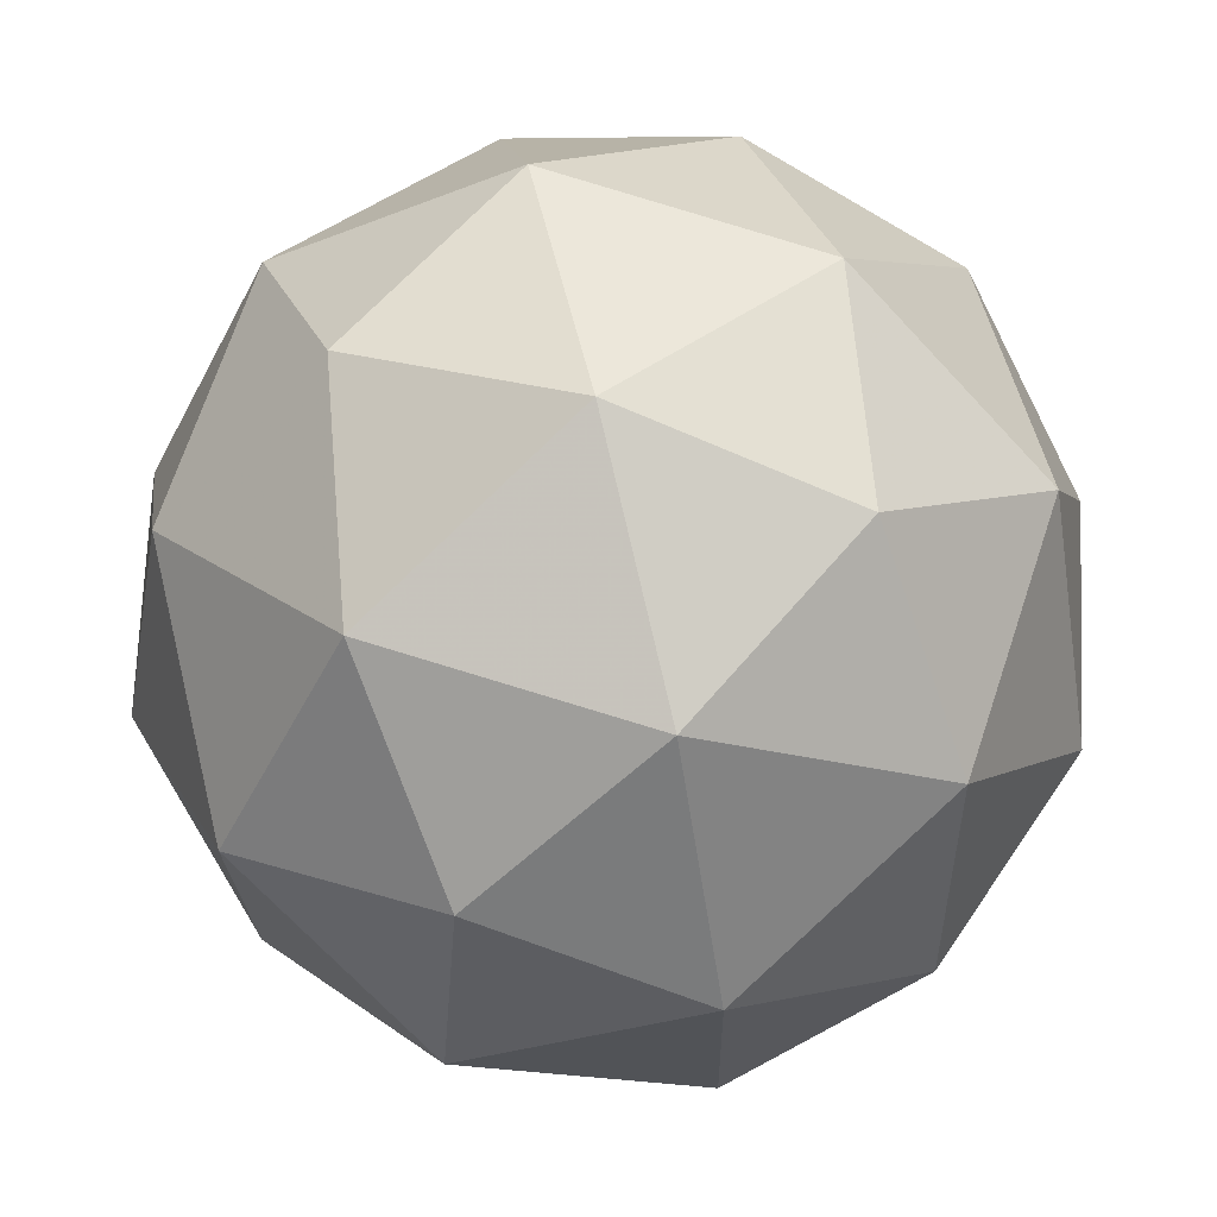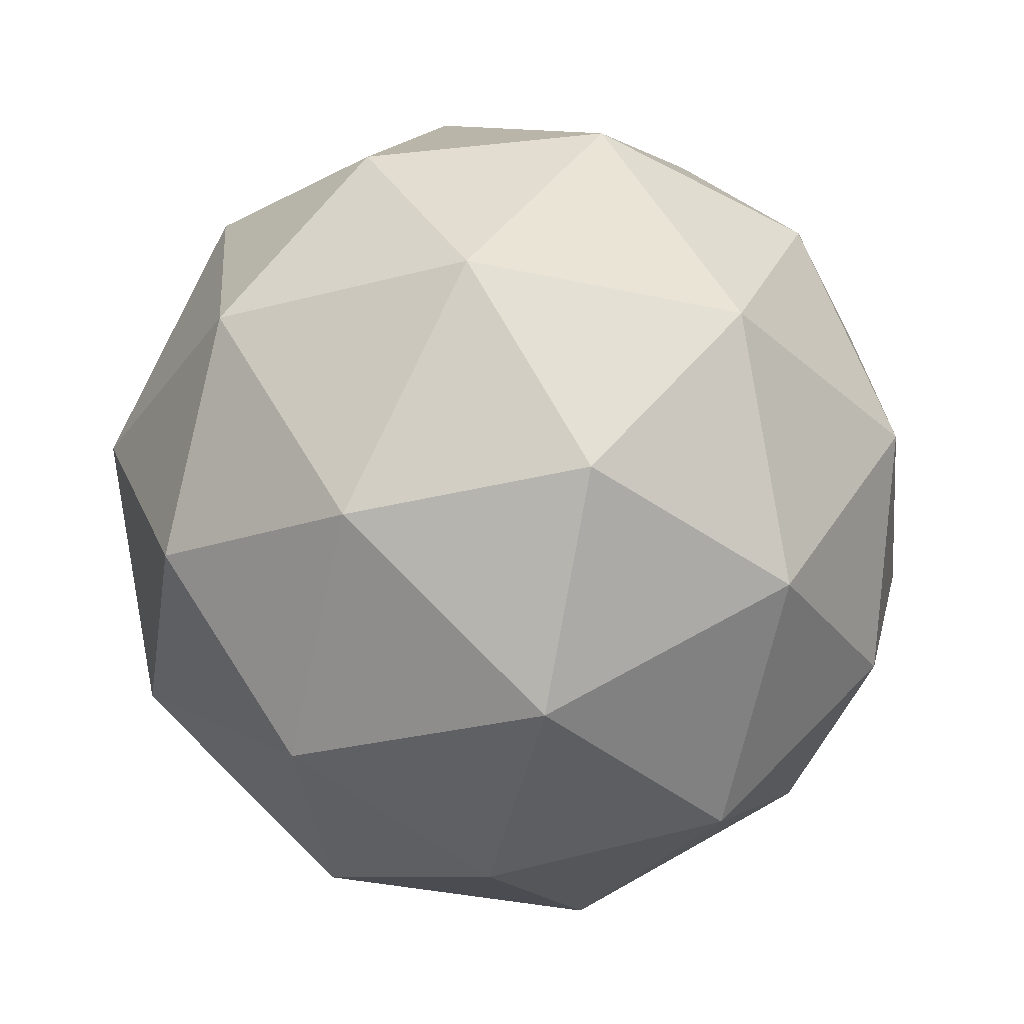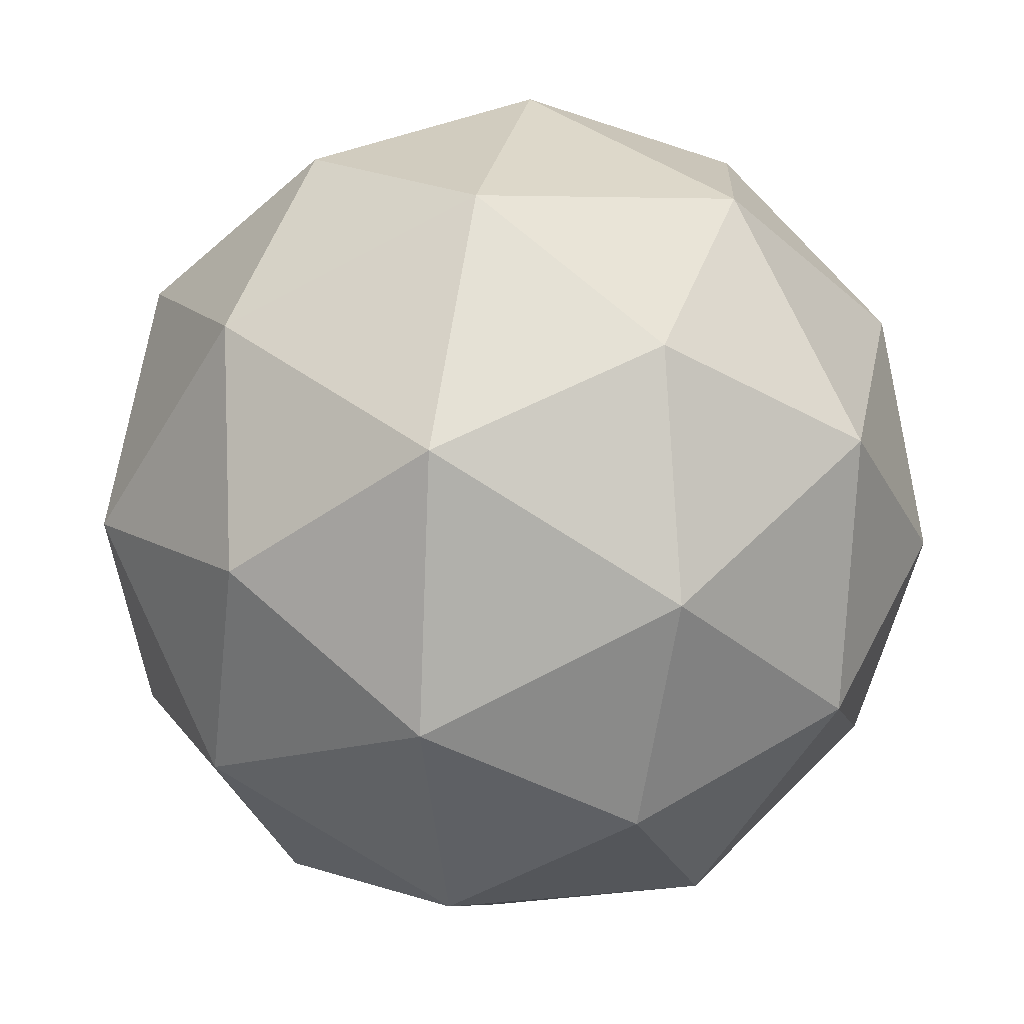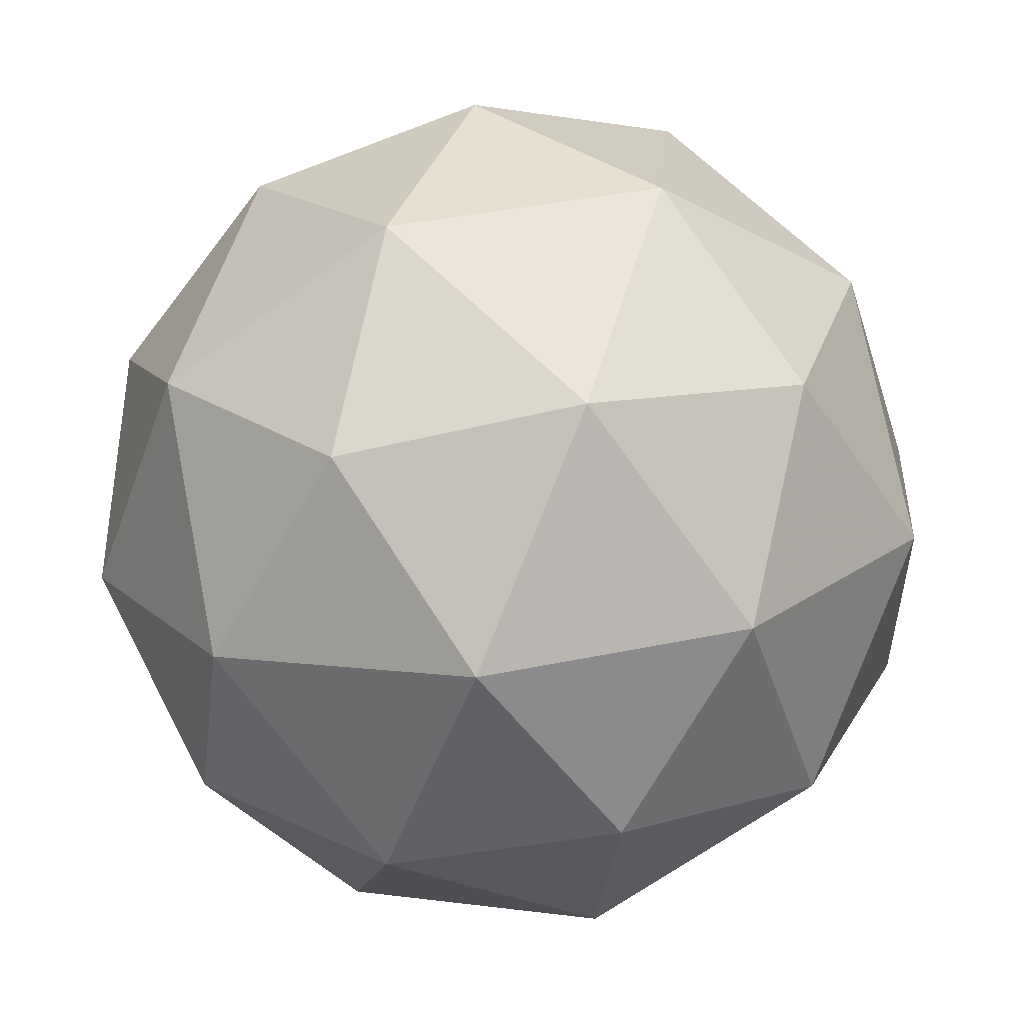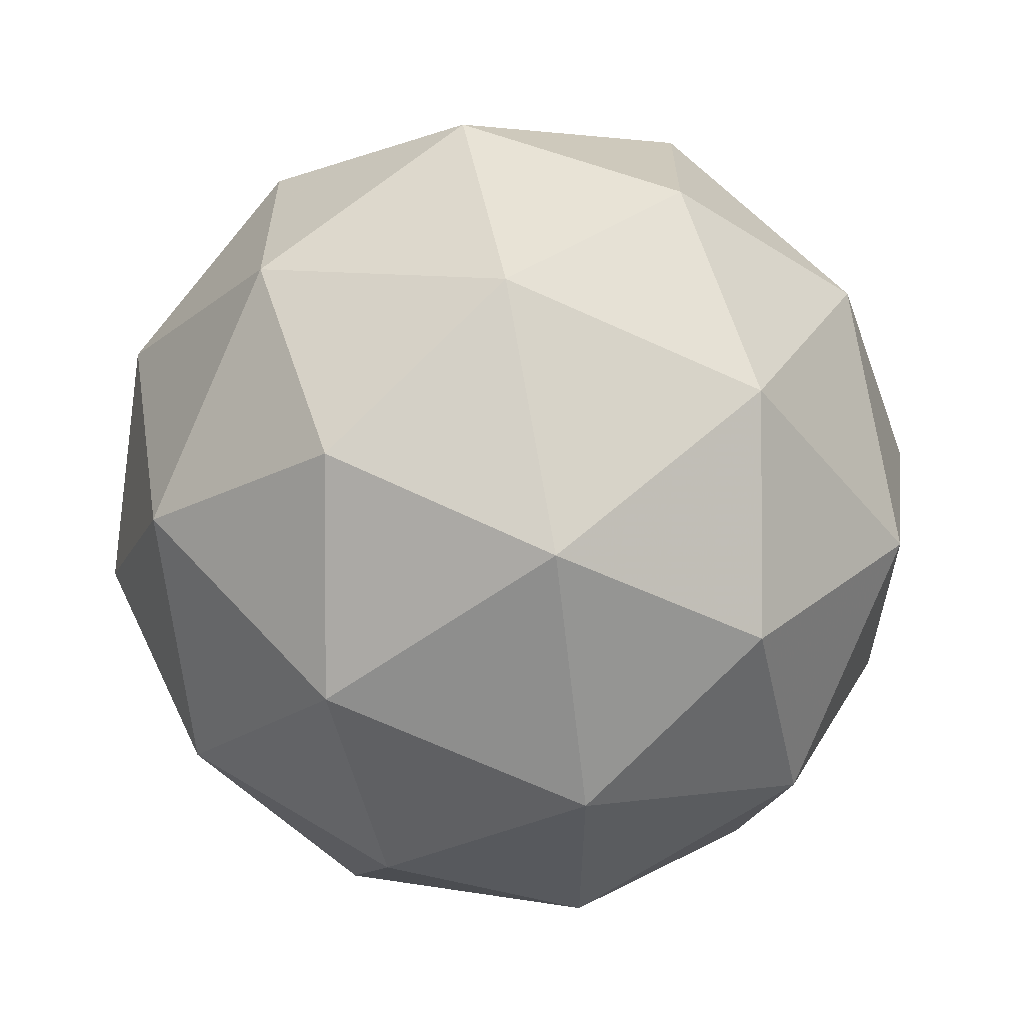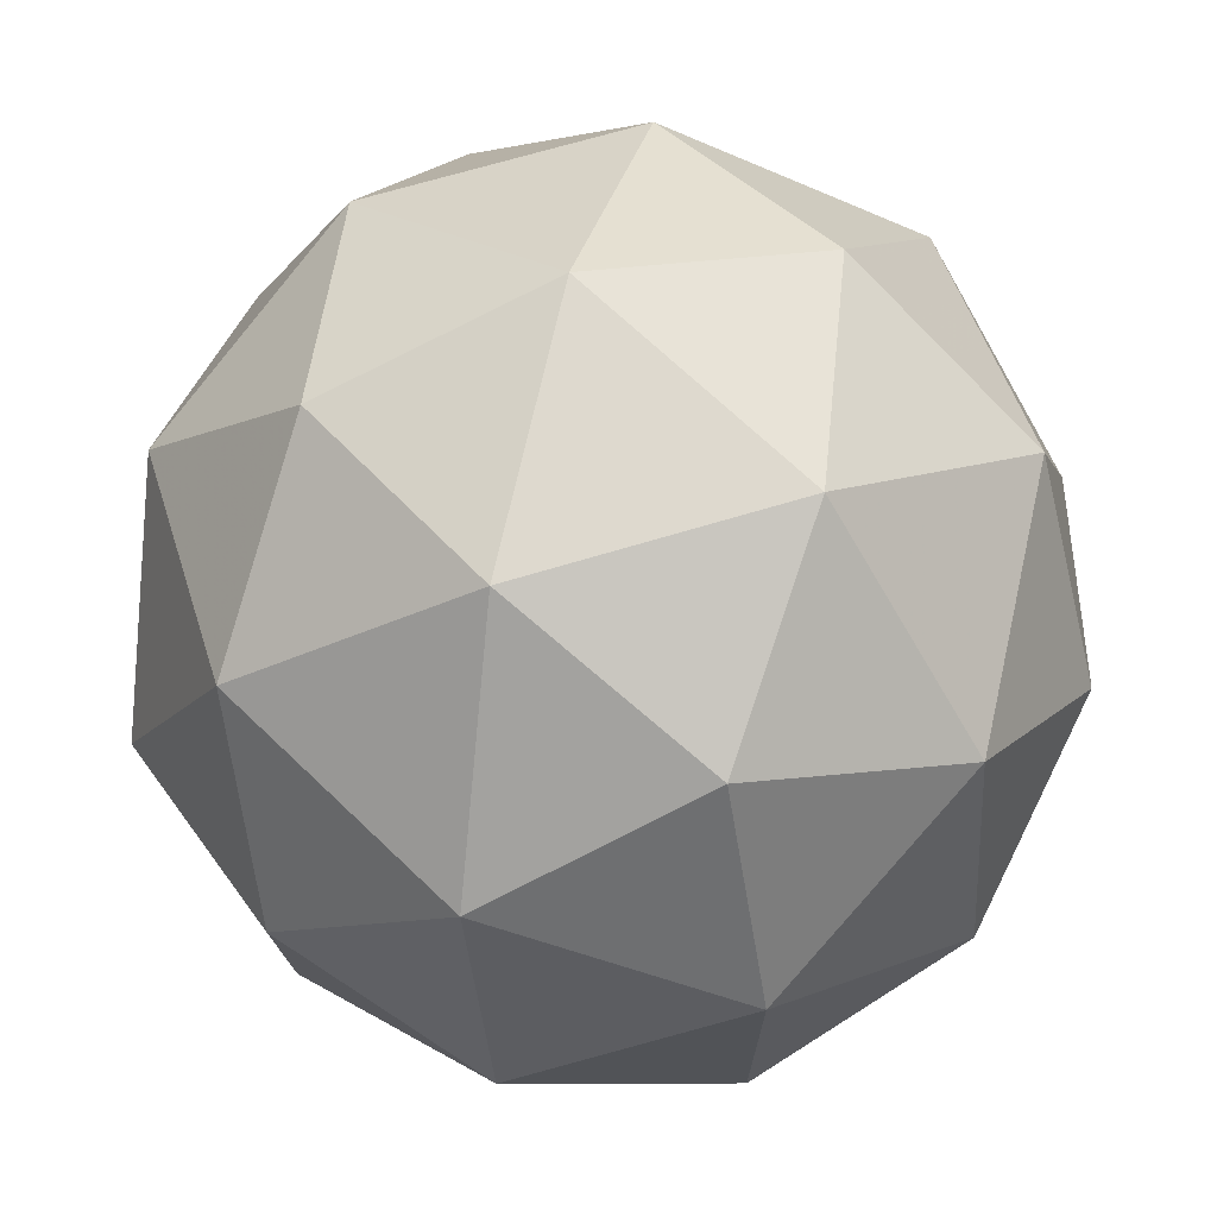
<metadata>
{"format":"obj","ext":"obj","renderer":"f3d","projection":"perspective","resolution":1024,"background":"white","views":[{"elev":18.7,"azim":142.9,"up":"+Z"},{"elev":-59.3,"azim":3.1,"up":"+Y"},{"elev":-49.3,"azim":-25.7,"up":"+Z"},{"elev":-35.3,"azim":20.1,"up":"+Z"},{"elev":23.6,"azim":-50.6,"up":"+Y"},{"elev":-8.2,"azim":-18.2,"up":"+Z"}]}
</metadata>
<code>
v 156.3 -39.37 -191.9
v 156.2 -39.33 -192
v 156.3 -39.28 -191.9
v 156.3 -39.32 -191.9
v 156.2 -39.39 -191.9
v 156.2 -39.4 -191.9
v 156.2 -39.26 -192
v 156.2 -39.26 -191.9
v 156.2 -39.32 -191.8
v 156.2 -39.37 -191.9
v 156.2 -39.34 -192
v 156.1 -39.29 -191.9
v 156.3 -39.32 -191.9
v 156.3 -39.35 -192
v 156.3 -39.3 -192
v 156.2 -39.37 -192
v 156.3 -39.39 -191.9
v 156.3 -39.34 -191.9
v 156.3 -39.3 -191.9
v 156.3 -39.39 -191.9
v 156.3 -39.36 -191.9
v 156.2 -39.41 -191.9
v 156.2 -39.33 -192
v 156.2 -39.37 -192
v 156.2 -39.26 -192
v 156.2 -39.29 -192
v 156.3 -39.28 -191.9
v 156.3 -39.26 -191.9
v 156.2 -39.36 -191.8
v 156.2 -39.32 -191.8
v 156.2 -39.4 -191.9
v 156.2 -39.39 -191.9
v 156.2 -39.29 -192
v 156.2 -39.25 -191.9
v 156.2 -39.28 -191.8
v 156.2 -39.35 -191.9
v 156.1 -39.36 -191.9
v 156.2 -39.27 -191.9
v 156.1 -39.31 -191.9
v 156.2 -39.26 -191.9
v 156.2 -39.3 -191.9
v 156.1 -39.33 -191.9
f 1 14 13
f 2 14 16
f 1 13 18
f 1 18 20
f 1 20 17
f 2 16 23
f 3 15 25
f 4 19 27
f 5 21 29
f 6 22 31
f 2 23 26
f 3 25 28
f 4 27 30
f 5 29 32
f 6 31 24
f 7 33 38
f 8 34 40
f 9 35 41
f 10 36 42
f 11 37 39
f 39 42 12
f 39 37 42
f 37 10 42
f 42 41 12
f 42 36 41
f 36 9 41
f 41 40 12
f 41 35 40
f 35 8 40
f 40 38 12
f 40 34 38
f 34 7 38
f 38 39 12
f 38 33 39
f 33 11 39
f 24 37 11
f 24 31 37
f 31 10 37
f 32 36 10
f 32 29 36
f 29 9 36
f 30 35 9
f 30 27 35
f 27 8 35
f 28 34 8
f 28 25 34
f 25 7 34
f 26 33 7
f 26 23 33
f 23 11 33
f 31 32 10
f 31 22 32
f 22 5 32
f 29 30 9
f 29 21 30
f 21 4 30
f 27 28 8
f 27 19 28
f 19 3 28
f 25 26 7
f 25 15 26
f 15 2 26
f 23 24 11
f 23 16 24
f 16 6 24
f 17 22 6
f 17 20 22
f 20 5 22
f 20 21 5
f 20 18 21
f 18 4 21
f 18 19 4
f 18 13 19
f 13 3 19
f 16 17 6
f 16 14 17
f 14 1 17
f 13 15 3
f 13 14 15
f 14 2 15

</code>
